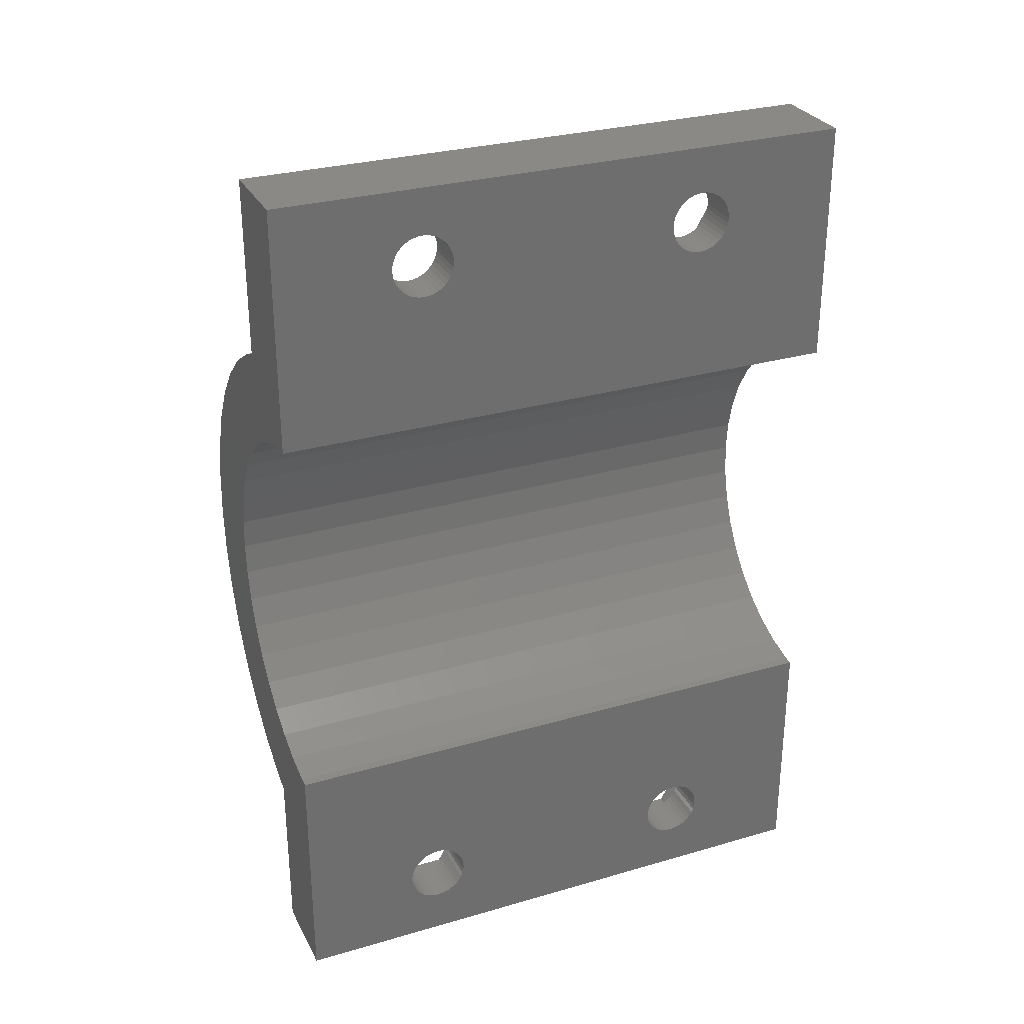
<metadata>
{"format":"stl","ext":"stl","renderer":"f3d","projection":"perspective","resolution":1024,"background":"white","views":[{"elev":29.3,"azim":-113.2,"up":"+Y"}]}
</metadata>
<code>
# stl→obj: 464 verts, 940 faces
v 18 0 40
v 17.76 3.05 0
v 17.76 3.05 40
v 18 0 0
v 12.29 13.79 0
v 9.962 15.78 40
v 12.29 13.79 40
v 9.962 15.78 0
v 14.28 -11.46 40
v 15.87 -8.853 0
v 15.87 -8.853 40
v 14.28 -11.46 0
v 17.05 6.026 40
v 15.87 8.853 0
v 15.87 8.853 40
v 17.05 6.026 0
v 14.28 11.46 0
v 14.28 11.46 40
v 7.353 17.37 0
v 6 17.93 40
v 7.353 17.37 40
v 6 17.93 0
v 12.29 -13.79 40
v 12.29 -13.79 0
v 7.353 -17.37 0
v 9.962 -15.78 40
v 7.353 -17.37 40
v 9.962 -15.78 0
v 0 -19.5 0
v 6 -17.93 0
v 6 -30 0
v 0.6119 -13.33 0
v 2.672 -12.84 0
v 4.629 -12.03 0
v 0 -30 0
v 0 -13.38 0
v 12 0 0
v 17.76 -3.05 0
v 11.83 -2.112 0
v 17.05 -6.026 0
v 11.34 -4.172 0
v 11.83 2.112 0
v 10.53 -6.129 0
v 9.422 -7.935 0
v 11.34 4.172 0
v 8.046 -9.546 0
v 6.435 -10.92 0
v 10.53 6.129 0
v 9.422 7.935 0
v 8.046 9.546 0
v 6.435 10.92 0
v 4.629 12.03 0
v 2.672 12.84 0
v 0.6119 13.33 0
v 0 19.5 0
v 0 13.38 0
v 6 30 0
v 0 30 0
v 0 19.5 40
v 6 30 40
v 0.6119 13.33 40
v 2.672 12.84 40
v 4.629 12.03 40
v 0 30 40
v 0 13.38 40
v 12 0 40
v 11.83 2.112 40
v 17.76 -3.05 40
v 11.34 4.172 40
v 11.83 -2.112 40
v 10.53 6.129 40
v 17.05 -6.026 40
v 9.422 7.935 40
v 11.34 -4.172 40
v 8.046 9.546 40
v 6.435 10.92 40
v 10.53 -6.129 40
v 9.422 -7.935 40
v 8.046 -9.546 40
v 6.435 -10.92 40
v 4.629 -12.03 40
v 6 -17.93 40
v 2.672 -12.84 40
v 0.6119 -13.33 40
v 0 -19.5 40
v 0 -13.38 40
v 6 -30 40
v 0 -30 40
v 0 -22.68 29.67
v 0 -22.68 10.33
v 0 -22.65 30
v 0 -22.75 10.65
v 0 -22.75 29.35
v 0 -22.88 10.95
v 0 -22.88 29.05
v 0 -23.05 11.23
v 0 -23.05 28.77
v 0 -23.27 11.48
v 0 -23.27 28.52
v 0 -23.52 11.7
v 0 -23.52 28.3
v 0 -23.8 11.87
v 0 -23.8 28.13
v 0 -24.1 12
v 0 -24.1 28
v 0 -24.42 12.07
v 0 -24.42 27.93
v 0 -24.75 12.1
v 0 -24.75 27.9
v 0 -25.08 12.07
v 0 -25.08 27.93
v 0 -25.4 12
v 0 -25.4 28
v 0 -25.7 11.87
v 0 -25.7 28.13
v 0 -25.98 11.7
v 0 -25.98 28.3
v 0 -26.23 11.48
v 0 -26.23 28.52
v 0 -26.45 11.23
v 0 -26.45 28.77
v 0 -26.62 10.95
v 0 -26.62 29.05
v 0 -26.75 10.65
v 0 -26.75 29.35
v 0 -26.82 10.33
v 0 -26.82 29.67
v 0 -26.85 10
v 0 -22.65 10
v 0 -22.68 9.671
v 0 -22.75 9.351
v 0 -22.88 9.047
v 0 -23.05 8.766
v 0 -23.27 8.515
v 0 -23.52 8.301
v 0 -23.8 8.129
v 0 -24.1 8.003
v 0 -24.42 7.926
v 0 -24.75 7.9
v 0 -25.08 7.926
v 0 -25.4 8.003
v 0 -25.7 8.129
v 0 -25.98 8.301
v 0 -26.23 8.515
v 0 -26.82 9.671
v 0 -26.75 9.351
v 0 -26.62 9.047
v 0 -26.45 8.766
v 0 -22.68 30.33
v 0 -22.75 30.65
v 0 -22.88 30.95
v 0 -23.05 31.23
v 0 -23.27 31.48
v 0 -23.52 31.7
v 0 -23.8 31.87
v 0 -24.1 32
v 0 -24.42 32.07
v 0 -24.75 32.1
v 0 -25.08 32.07
v 0 -25.4 32
v 0 -25.7 31.87
v 0 -25.98 31.7
v 0 -26.23 31.48
v 0 -26.45 31.23
v 0 -26.85 30
v 0 -26.62 30.95
v 0 -26.75 30.65
v 0 -26.82 30.33
v 0 26.82 29.67
v 0 26.82 10.33
v 0 26.85 30
v 0 26.75 10.65
v 0 26.75 29.35
v 0 26.62 10.95
v 0 26.62 29.05
v 0 26.45 11.23
v 0 26.45 28.77
v 0 26.23 11.48
v 0 26.23 28.52
v 0 25.98 11.7
v 0 25.98 28.3
v 0 25.7 11.87
v 0 25.7 28.13
v 0 25.4 12
v 0 25.4 28
v 0 25.08 12.07
v 0 25.08 27.93
v 0 24.75 12.1
v 0 24.75 27.9
v 0 24.42 12.07
v 0 24.42 27.93
v 0 24.1 12
v 0 24.1 28
v 0 23.8 11.87
v 0 23.8 28.13
v 0 23.52 11.7
v 0 23.52 28.3
v 0 23.27 11.48
v 0 23.27 28.52
v 0 23.05 11.23
v 0 23.05 28.77
v 0 22.88 10.95
v 0 22.88 29.05
v 0 22.75 10.65
v 0 22.75 29.35
v 0 22.68 10.33
v 0 22.68 29.67
v 0 22.65 10
v 0 26.85 10
v 0 26.82 9.671
v 0 26.75 9.351
v 0 26.62 9.047
v 0 26.45 8.766
v 0 26.23 8.515
v 0 25.98 8.301
v 0 25.7 8.129
v 0 25.4 8.003
v 0 25.08 7.926
v 0 24.75 7.9
v 0 24.42 7.926
v 0 24.1 8.003
v 0 23.8 8.129
v 0 23.52 8.301
v 0 23.27 8.515
v 0 22.68 9.671
v 0 22.75 9.351
v 0 22.88 9.047
v 0 23.05 8.766
v 0 26.82 30.33
v 0 26.75 30.65
v 0 26.62 30.95
v 0 26.45 31.23
v 0 26.23 31.48
v 0 25.98 31.7
v 0 25.7 31.87
v 0 25.4 32
v 0 25.08 32.07
v 0 24.75 32.1
v 0 24.42 32.07
v 0 24.1 32
v 0 23.8 31.87
v 0 23.52 31.7
v 0 23.27 31.48
v 0 23.05 31.23
v 0 22.65 30
v 0 22.88 30.95
v 0 22.75 30.65
v 0 22.68 30.33
v 6 -24.75 25.35
v 6 -20.72 12.32
v 6 -20.72 27.68
v 6 -24.75 14.65
v 6 -28.78 27.68
v 6 -28.78 12.32
v 6 -20.72 32.33
v 6 -24.75 34.65
v 6 -28.78 32.33
v 6 -20.72 7.675
v 6 -24.75 5.35
v 6 -28.78 7.675
v 6 24.75 25.35
v 6 28.78 12.32
v 6 28.78 27.68
v 6 24.75 14.65
v 6 20.72 27.68
v 6 20.72 12.32
v 6 28.78 32.33
v 6 24.75 34.65
v 6 20.72 32.33
v 6 28.78 7.675
v 6 24.75 5.35
v 6 20.72 7.675
v 3 24.75 27.9
v 3 25.08 27.93
v 3 24.75 32.1
v 3 24.42 32.07
v 3 26.82 30.33
v 3 26.85 30
v 3 23.27 28.52
v 3 23.52 28.3
v 3 26.75 30.65
v 3 23.05 31.23
v 3 23.27 31.48
v 3 22.75 30.65
v 3 22.88 30.95
v 3 23.8 31.87
v 3 23.52 31.7
v 3 23.05 28.77
v 3 22.65 30
v 3 22.68 30.33
v 3 24.1 32
v 3 25.4 32
v 3 25.08 32.07
v 3 26.45 31.23
v 3 26.62 30.95
v 3 25.7 31.87
v 3 25.98 28.3
v 3 26.23 28.52
v 3 25.4 28
v 3 26.82 29.67
v 3 26.75 29.35
v 3 22.75 29.35
v 3 22.68 29.67
v 3 24.1 28
v 3 24.42 27.93
v 3 23.8 28.13
v 3 26.23 31.48
v 3 25.98 31.7
v 3 25.7 28.13
v 3 26.45 28.77
v 3 26.62 29.05
v 3 22.88 29.05
v 3 20.72 27.68
v 3 24.75 25.35
v 3 20.72 32.33
v 3 28.78 27.68
v 3 24.75 34.65
v 3 28.78 32.33
v 3 24.75 7.9
v 3 25.08 7.926
v 3 24.75 12.1
v 3 24.42 12.07
v 3 26.84 10.16
v 3 26.82 10.33
v 3 23.27 8.515
v 3 23.52 8.301
v 3 22.66 9.836
v 3 22.68 9.671
v 3 26.75 10.65
v 3 23.05 11.23
v 3 23.27 11.48
v 3 22.75 10.65
v 3 22.88 10.95
v 3 24.42 7.926
v 3 23.8 11.87
v 3 23.52 11.7
v 3 23.05 8.766
v 3 23.8 8.129
v 3 24.1 8.003
v 3 22.68 10.33
v 3 22.66 10.16
v 3 24.1 12
v 3 25.4 12
v 3 25.08 12.07
v 3 26.45 11.23
v 3 26.62 10.95
v 3 25.7 11.87
v 3 25.98 8.301
v 3 26.23 8.515
v 3 25.4 8.003
v 3 26.82 9.671
v 3 26.75 9.351
v 3 26.84 9.836
v 3 22.75 9.351
v 3 22.65 10
v 3 26.23 11.48
v 3 25.98 11.7
v 3 25.7 8.129
v 3 26.85 10
v 3 26.45 8.766
v 3 26.62 9.047
v 3 22.88 9.047
v 3 20.72 7.675
v 3 24.75 5.35
v 3 20.72 12.32
v 3 28.78 7.675
v 3 24.75 14.65
v 3 28.78 12.32
v 3 -24.75 7.9
v 3 -24.42 7.926
v 3 -24.42 12.07
v 3 -24.75 12.1
v 3 -22.66 10.16
v 3 -22.68 10.33
v 3 -26.84 9.836
v 3 -26.82 9.671
v 3 -22.75 10.65
v 3 -26.75 9.351
v 3 -23.8 11.87
v 3 -24.1 12
v 3 -23.05 11.23
v 3 -22.88 10.95
v 3 -23.52 11.7
v 3 -23.52 8.301
v 3 -23.27 8.515
v 3 -24.1 8.003
v 3 -22.68 9.671
v 3 -22.75 9.351
v 3 -22.66 9.836
v 3 -25.4 8.003
v 3 -25.08 7.926
v 3 -26.23 8.515
v 3 -25.98 8.301
v 3 -26.84 10.16
v 3 -26.85 10
v 3 -23.27 11.48
v 3 -23.8 8.129
v 3 -22.65 10
v 3 -23.05 8.766
v 3 -22.88 9.047
v 3 -25.7 8.129
v 3 -26.45 8.766
v 3 -26.82 10.33
v 3 -26.75 10.65
v 3 -26.62 9.047
v 3 -25.08 12.07
v 3 -26.62 10.95
v 3 -26.45 11.23
v 3 -25.7 11.87
v 3 -25.98 11.7
v 3 -26.23 11.48
v 3 -25.4 12
v 3 -20.72 7.675
v 3 -24.75 5.35
v 3 -24.75 14.65
v 3 -20.72 12.32
v 3 -28.78 12.32
v 3 -28.78 7.675
v 3 -24.75 27.9
v 3 -24.42 27.93
v 3 -24.42 32.07
v 3 -24.75 32.1
v 3 -22.68 30.33
v 3 -22.65 30
v 3 -26.82 29.67
v 3 -26.85 30
v 3 -22.75 30.65
v 3 -25.08 27.93
v 3 -26.75 29.35
v 3 -23.8 31.87
v 3 -24.1 32
v 3 -23.05 31.23
v 3 -22.88 30.95
v 3 -23.52 31.7
v 3 -23.52 28.3
v 3 -23.27 28.52
v 3 -24.1 28
v 3 -22.68 29.67
v 3 -22.75 29.35
v 3 -25.4 28
v 3 -26.23 28.52
v 3 -25.98 28.3
v 3 -23.27 31.48
v 3 -23.8 28.13
v 3 -23.05 28.77
v 3 -22.88 29.05
v 3 -25.7 28.13
v 3 -26.45 28.77
v 3 -26.82 30.33
v 3 -26.75 30.65
v 3 -26.62 29.05
v 3 -25.08 32.07
v 3 -26.62 30.95
v 3 -26.45 31.23
v 3 -25.7 31.87
v 3 -25.98 31.7
v 3 -26.23 31.48
v 3 -25.4 32
v 3 -20.72 27.68
v 3 -24.75 25.35
v 3 -24.75 34.65
v 3 -20.72 32.33
v 3 -28.78 32.33
v 3 -28.78 27.68
f 1 2 3
f 2 1 4
f 5 6 7
f 6 5 8
f 9 10 11
f 10 9 12
f 13 14 15
f 14 13 16
f 3 16 13
f 16 3 2
f 15 17 18
f 17 15 14
f 19 20 21
f 20 19 22
f 8 21 6
f 21 8 19
f 23 12 9
f 12 23 24
f 25 26 27
f 26 25 28
f 29 30 31
f 32 30 29
f 30 33 34
f 29 31 35
f 30 32 33
f 32 29 36
f 37 4 38
f 39 38 40
f 4 37 2
f 41 40 10
f 42 2 37
f 43 10 12
f 2 42 16
f 44 12 24
f 45 16 42
f 16 45 14
f 38 39 37
f 40 41 39
f 10 43 41
f 46 24 28
f 12 44 43
f 24 46 44
f 47 28 25
f 28 47 46
f 34 25 30
f 25 34 47
f 48 14 45
f 14 48 17
f 49 17 48
f 17 49 5
f 50 5 49
f 5 50 8
f 51 8 50
f 8 51 19
f 52 19 51
f 19 52 22
f 53 22 52
f 54 22 53
f 22 54 55
f 55 54 56
f 22 55 57
f 57 55 58
f 18 5 7
f 5 18 17
f 59 20 60
f 61 20 59
f 20 62 63
f 59 60 64
f 20 61 62
f 61 59 65
f 66 1 3
f 67 3 13
f 1 66 68
f 69 13 15
f 70 68 66
f 71 15 18
f 68 70 72
f 73 18 7
f 74 72 70
f 72 74 11
f 3 67 66
f 13 69 67
f 15 71 69
f 75 7 6
f 18 73 71
f 7 75 73
f 76 6 21
f 6 76 75
f 63 21 20
f 21 63 76
f 77 11 74
f 11 77 9
f 78 9 77
f 9 78 23
f 79 23 78
f 23 79 26
f 80 26 79
f 26 80 27
f 81 27 80
f 27 81 82
f 83 82 81
f 84 82 83
f 82 84 85
f 85 84 86
f 82 85 87
f 87 85 88
f 30 27 82
f 27 30 25
f 28 23 26
f 23 28 24
f 11 40 72
f 40 11 10
f 72 38 68
f 38 72 40
f 68 4 1
f 4 68 38
f 89 85 90
f 85 89 91
f 92 89 90
f 92 93 89
f 94 93 92
f 94 95 93
f 96 95 94
f 96 97 95
f 98 97 96
f 98 99 97
f 100 99 98
f 100 101 99
f 102 101 100
f 102 103 101
f 104 103 102
f 104 105 103
f 106 105 104
f 106 107 105
f 108 107 106
f 108 109 107
f 110 109 108
f 110 111 109
f 112 111 110
f 112 113 111
f 114 113 112
f 114 115 113
f 116 115 114
f 116 117 115
f 118 117 116
f 118 119 117
f 120 119 118
f 120 121 119
f 122 121 120
f 122 123 121
f 124 123 122
f 124 125 123
f 126 125 124
f 126 127 125
f 35 126 128
f 126 35 127
f 90 29 129
f 29 130 129
f 29 131 130
f 29 132 131
f 29 133 132
f 29 134 133
f 29 135 134
f 29 136 135
f 29 137 136
f 29 138 137
f 29 139 138
f 35 139 29
f 139 35 140
f 140 35 141
f 141 35 142
f 142 35 143
f 143 35 144
f 88 127 35
f 145 35 128
f 146 35 145
f 147 35 146
f 148 35 147
f 144 35 148
f 29 90 85
f 149 85 91
f 150 85 149
f 151 85 150
f 152 85 151
f 153 85 152
f 154 85 153
f 155 85 154
f 156 85 155
f 157 85 156
f 158 85 157
f 88 158 159
f 88 159 160
f 88 160 161
f 88 161 162
f 88 162 163
f 88 163 164
f 127 88 165
f 158 88 85
f 166 88 164
f 167 88 166
f 168 88 167
f 165 88 168
f 169 64 170
f 64 169 171
f 172 169 170
f 172 173 169
f 174 173 172
f 174 175 173
f 176 175 174
f 176 177 175
f 178 177 176
f 178 179 177
f 180 179 178
f 180 181 179
f 182 181 180
f 182 183 181
f 184 183 182
f 184 185 183
f 186 185 184
f 186 187 185
f 188 187 186
f 188 189 187
f 190 189 188
f 190 191 189
f 192 191 190
f 192 193 191
f 194 193 192
f 194 195 193
f 196 195 194
f 196 197 195
f 198 197 196
f 198 199 197
f 200 199 198
f 200 201 199
f 202 201 200
f 202 203 201
f 204 203 202
f 204 205 203
f 206 205 204
f 206 207 205
f 55 206 208
f 206 55 207
f 170 58 209
f 58 210 209
f 58 211 210
f 58 212 211
f 58 213 212
f 58 214 213
f 58 215 214
f 58 216 215
f 58 217 216
f 58 218 217
f 58 219 218
f 55 219 58
f 219 55 220
f 220 55 221
f 221 55 222
f 222 55 223
f 223 55 224
f 59 207 55
f 225 55 208
f 226 55 225
f 227 55 226
f 228 55 227
f 224 55 228
f 58 170 64
f 229 64 171
f 230 64 229
f 231 64 230
f 232 64 231
f 233 64 232
f 234 64 233
f 235 64 234
f 236 64 235
f 237 64 236
f 238 64 237
f 59 238 239
f 59 239 240
f 59 240 241
f 59 241 242
f 59 242 243
f 59 243 244
f 207 59 245
f 238 59 64
f 246 59 244
f 247 59 246
f 248 59 247
f 245 59 248
f 56 59 55
f 59 56 65
f 29 86 36
f 86 29 85
f 249 250 251
f 249 252 250
f 253 252 249
f 252 253 254
f 251 82 255
f 82 256 255
f 87 256 82
f 87 253 257
f 253 87 254
f 31 254 87
f 256 87 257
f 82 251 30
f 250 30 251
f 258 30 250
f 259 30 258
f 31 259 260
f 259 31 30
f 254 31 260
f 261 262 263
f 261 264 262
f 265 264 261
f 264 265 266
f 263 60 267
f 60 268 267
f 20 268 60
f 20 265 269
f 265 20 266
f 22 266 20
f 268 20 269
f 60 263 57
f 262 57 263
f 270 57 262
f 271 57 270
f 22 271 272
f 271 22 57
f 266 22 272
f 35 87 88
f 87 35 31
f 57 64 60
f 64 57 58
f 37 67 42
f 67 37 66
f 56 61 65
f 61 56 54
f 49 75 50
f 75 49 73
f 46 80 79
f 80 46 47
f 45 71 48
f 71 45 69
f 42 69 45
f 69 42 67
f 48 73 49
f 73 48 71
f 53 63 62
f 63 53 52
f 54 62 61
f 62 54 53
f 51 75 76
f 75 51 50
f 43 74 41
f 74 43 77
f 32 86 84
f 86 32 36
f 33 84 83
f 84 33 32
f 34 83 81
f 83 34 33
f 47 81 80
f 81 47 34
f 46 78 44
f 78 46 79
f 41 70 39
f 70 41 74
f 52 76 63
f 76 52 51
f 44 77 43
f 77 44 78
f 39 66 37
f 66 39 70
f 187 273 274
f 273 187 189
f 239 275 276
f 275 239 238
f 171 277 229
f 277 171 278
f 197 279 280
f 279 197 199
f 229 281 230
f 281 229 277
f 282 243 283
f 243 282 244
f 284 246 285
f 246 284 247
f 242 286 287
f 286 242 241
f 279 201 288
f 201 279 199
f 289 248 290
f 248 289 245
f 243 287 283
f 287 243 242
f 240 276 291
f 276 240 239
f 237 292 293
f 292 237 236
f 231 294 232
f 294 231 295
f 236 296 292
f 296 236 235
f 238 293 275
f 293 238 237
f 179 297 298
f 297 179 181
f 185 274 299
f 274 185 187
f 173 300 169
f 300 173 301
f 169 278 171
f 278 169 300
f 290 247 284
f 247 290 248
f 285 244 282
f 244 285 246
f 302 207 303
f 207 302 205
f 191 304 305
f 304 191 193
f 195 280 306
f 280 195 197
f 303 245 289
f 245 303 207
f 234 307 308
f 307 234 233
f 235 308 296
f 308 235 234
f 183 299 309
f 299 183 185
f 181 309 297
f 309 181 183
f 179 310 177
f 310 179 298
f 177 311 175
f 311 177 310
f 175 301 173
f 301 175 311
f 312 205 302
f 205 312 203
f 288 203 312
f 203 288 201
f 189 305 273
f 305 189 191
f 193 306 304
f 306 193 195
f 241 291 286
f 291 241 240
f 230 295 231
f 295 230 281
f 232 307 233
f 307 232 294
f 313 314 315
f 316 261 263
f 261 316 314
f 315 268 269
f 268 315 317
f 316 267 318
f 267 316 263
f 265 315 269
f 315 265 313
f 314 265 261
f 265 314 313
f 317 267 268
f 267 317 318
f 318 317 315
f 318 277 278
f 318 281 277
f 318 295 281
f 318 294 295
f 318 307 294
f 318 308 307
f 318 296 308
f 318 292 296
f 318 293 292
f 318 275 293
f 290 315 289
f 284 315 290
f 285 315 284
f 282 315 285
f 283 315 282
f 287 315 283
f 286 315 287
f 291 315 286
f 276 315 291
f 275 315 276
f 315 275 318
f 300 318 278
f 301 318 300
f 311 318 301
f 314 311 310
f 311 314 318
f 298 314 310
f 297 314 298
f 309 314 297
f 299 314 309
f 274 314 299
f 273 314 274
f 305 314 273
f 304 314 305
f 306 314 304
f 280 314 306
f 279 314 280
f 288 314 279
f 312 314 288
f 312 315 314
f 302 315 312
f 303 315 302
f 315 303 289
f 314 316 318
f 218 319 320
f 319 218 219
f 190 321 322
f 321 190 188
f 323 324 170
f 223 325 326
f 325 223 224
f 225 327 328
f 327 225 208
f 170 329 172
f 329 170 324
f 330 198 331
f 198 330 200
f 332 202 333
f 202 332 204
f 219 334 319
f 334 219 220
f 196 335 336
f 335 196 194
f 325 228 337
f 228 325 224
f 221 338 339
f 338 221 222
f 340 341 206
f 198 336 331
f 336 198 196
f 192 322 342
f 322 192 190
f 186 343 344
f 343 186 184
f 174 345 176
f 345 174 346
f 184 347 343
f 347 184 182
f 188 344 321
f 344 188 186
f 214 348 349
f 348 214 215
f 217 320 350
f 320 217 218
f 211 351 210
f 351 211 352
f 210 353 209
f 353 210 351
f 340 204 332
f 204 340 206
f 354 225 328
f 225 354 226
f 220 339 334
f 339 220 221
f 222 326 338
f 326 222 223
f 208 341 355
f 341 208 206
f 355 327 208
f 180 356 357
f 356 180 178
f 182 357 347
f 357 182 180
f 216 350 358
f 350 216 217
f 353 359 209
f 209 323 170
f 323 209 359
f 215 358 348
f 358 215 216
f 214 360 213
f 360 214 349
f 213 361 212
f 361 213 360
f 212 352 211
f 352 212 361
f 362 226 354
f 226 362 227
f 337 227 362
f 227 337 228
f 333 200 330
f 200 333 202
f 194 342 335
f 342 194 192
f 172 346 174
f 346 172 329
f 176 356 178
f 356 176 345
f 363 364 365
f 366 271 270
f 271 366 364
f 365 264 266
f 264 365 367
f 366 262 368
f 262 366 270
f 272 365 266
f 365 272 363
f 364 272 271
f 272 364 363
f 367 262 264
f 262 367 368
f 368 367 365
f 368 323 359
f 368 324 323
f 368 329 324
f 368 346 329
f 368 345 346
f 368 356 345
f 368 357 356
f 368 347 357
f 368 343 347
f 368 344 343
f 368 321 344
f 365 341 340
f 341 365 355
f 332 365 340
f 333 365 332
f 330 365 333
f 331 365 330
f 336 365 331
f 335 365 336
f 342 365 335
f 322 365 342
f 321 365 322
f 365 321 368
f 353 368 359
f 351 368 353
f 352 368 351
f 361 368 352
f 364 361 360
f 361 364 368
f 349 364 360
f 348 364 349
f 358 364 348
f 350 364 358
f 320 364 350
f 319 364 320
f 334 364 319
f 339 364 334
f 338 364 339
f 326 364 338
f 325 364 326
f 337 364 325
f 362 364 337
f 362 365 364
f 354 365 362
f 328 365 354
f 327 365 328
f 365 327 355
f 364 366 368
f 138 369 370
f 369 138 139
f 108 371 372
f 371 108 106
f 373 374 90
f 145 375 376
f 375 145 128
f 90 377 92
f 377 90 374
f 378 145 376
f 145 378 146
f 104 379 380
f 379 104 102
f 94 381 96
f 381 94 382
f 102 383 379
f 383 102 100
f 106 380 371
f 380 106 104
f 134 384 385
f 384 134 135
f 137 370 386
f 370 137 138
f 131 387 130
f 387 131 388
f 130 389 129
f 389 130 387
f 140 390 391
f 390 140 141
f 139 391 369
f 391 139 140
f 143 392 393
f 392 143 144
f 128 394 395
f 394 128 126
f 100 396 383
f 396 100 98
f 136 386 397
f 386 136 137
f 389 398 129
f 129 373 90
f 373 129 398
f 135 397 384
f 397 135 136
f 134 399 133
f 399 134 385
f 133 400 132
f 400 133 399
f 132 388 131
f 388 132 400
f 142 393 401
f 393 142 143
f 392 148 402
f 148 392 144
f 395 375 128
f 403 124 404
f 124 403 126
f 141 401 390
f 401 141 142
f 405 146 378
f 146 405 147
f 110 372 406
f 372 110 108
f 92 382 94
f 382 92 377
f 96 396 98
f 396 96 381
f 407 120 408
f 120 407 122
f 404 122 407
f 122 404 124
f 403 394 126
f 402 147 405
f 147 402 148
f 116 409 410
f 409 116 114
f 408 118 411
f 118 408 120
f 118 410 411
f 410 118 116
f 114 412 409
f 412 114 112
f 112 406 412
f 406 112 110
f 413 259 258
f 259 413 414
f 415 250 252
f 250 415 416
f 413 250 416
f 250 413 258
f 416 373 398
f 416 374 373
f 416 377 374
f 416 382 377
f 416 381 382
f 416 396 381
f 416 383 396
f 416 379 383
f 416 380 379
f 416 371 380
f 416 372 371
f 394 417 395
f 403 417 394
f 404 417 403
f 407 417 404
f 408 417 407
f 411 417 408
f 410 417 411
f 409 417 410
f 412 417 409
f 406 417 412
f 372 417 406
f 417 372 416
f 389 416 398
f 387 416 389
f 388 416 387
f 400 416 388
f 414 400 399
f 400 414 416
f 385 414 399
f 384 414 385
f 397 414 384
f 386 414 397
f 370 414 386
f 369 414 370
f 391 414 369
f 390 414 391
f 401 414 390
f 393 414 401
f 392 414 393
f 402 414 392
f 405 414 402
f 417 375 395
f 405 417 414
f 378 417 405
f 376 417 378
f 375 417 376
f 418 414 417
f 414 413 416
f 416 415 417
f 260 417 254
f 417 260 418
f 417 252 254
f 252 417 415
f 414 260 259
f 260 414 418
f 107 419 420
f 419 107 109
f 158 421 422
f 421 158 157
f 91 423 149
f 423 91 424
f 425 165 426
f 165 425 127
f 149 427 150
f 427 149 423
f 109 428 419
f 428 109 111
f 429 127 425
f 127 429 125
f 156 430 431
f 430 156 155
f 151 432 152
f 432 151 433
f 155 434 430
f 434 155 154
f 157 431 421
f 431 157 156
f 99 435 436
f 435 99 101
f 105 420 437
f 420 105 107
f 93 438 89
f 438 93 439
f 89 424 91
f 424 89 438
f 111 440 428
f 440 111 113
f 117 441 442
f 441 117 119
f 154 443 434
f 443 154 153
f 103 437 444
f 437 103 105
f 101 444 435
f 444 101 103
f 99 445 97
f 445 99 436
f 97 446 95
f 446 97 445
f 95 439 93
f 439 95 446
f 115 442 447
f 442 115 117
f 441 121 448
f 121 441 119
f 426 168 449
f 168 426 165
f 449 167 450
f 167 449 168
f 113 447 440
f 447 113 115
f 451 125 429
f 125 451 123
f 159 422 452
f 422 159 158
f 150 433 151
f 433 150 427
f 152 443 153
f 443 152 432
f 453 164 454
f 164 453 166
f 450 166 453
f 166 450 167
f 448 123 451
f 123 448 121
f 162 455 456
f 455 162 161
f 454 163 457
f 163 454 164
f 163 456 457
f 456 163 162
f 161 458 455
f 458 161 160
f 160 452 458
f 452 160 159
f 459 249 251
f 249 459 460
f 461 255 256
f 255 461 462
f 459 255 462
f 255 459 251
f 462 423 424
f 462 427 423
f 462 433 427
f 462 432 433
f 462 443 432
f 462 434 443
f 462 430 434
f 462 431 430
f 462 421 431
f 462 422 421
f 449 463 426
f 450 463 449
f 453 463 450
f 454 463 453
f 457 463 454
f 456 463 457
f 455 463 456
f 458 463 455
f 452 463 458
f 422 463 452
f 463 422 462
f 438 462 424
f 439 462 438
f 446 462 439
f 460 446 445
f 446 460 462
f 436 460 445
f 435 460 436
f 444 460 435
f 437 460 444
f 420 460 437
f 419 460 420
f 428 460 419
f 440 460 428
f 447 460 440
f 442 460 447
f 441 460 442
f 448 460 441
f 451 460 448
f 451 463 460
f 429 463 451
f 425 463 429
f 463 425 426
f 460 253 249
f 253 460 464
f 464 460 463
f 460 459 462
f 462 461 463
f 253 463 257
f 463 253 464
f 463 256 257
f 256 463 461

</code>
